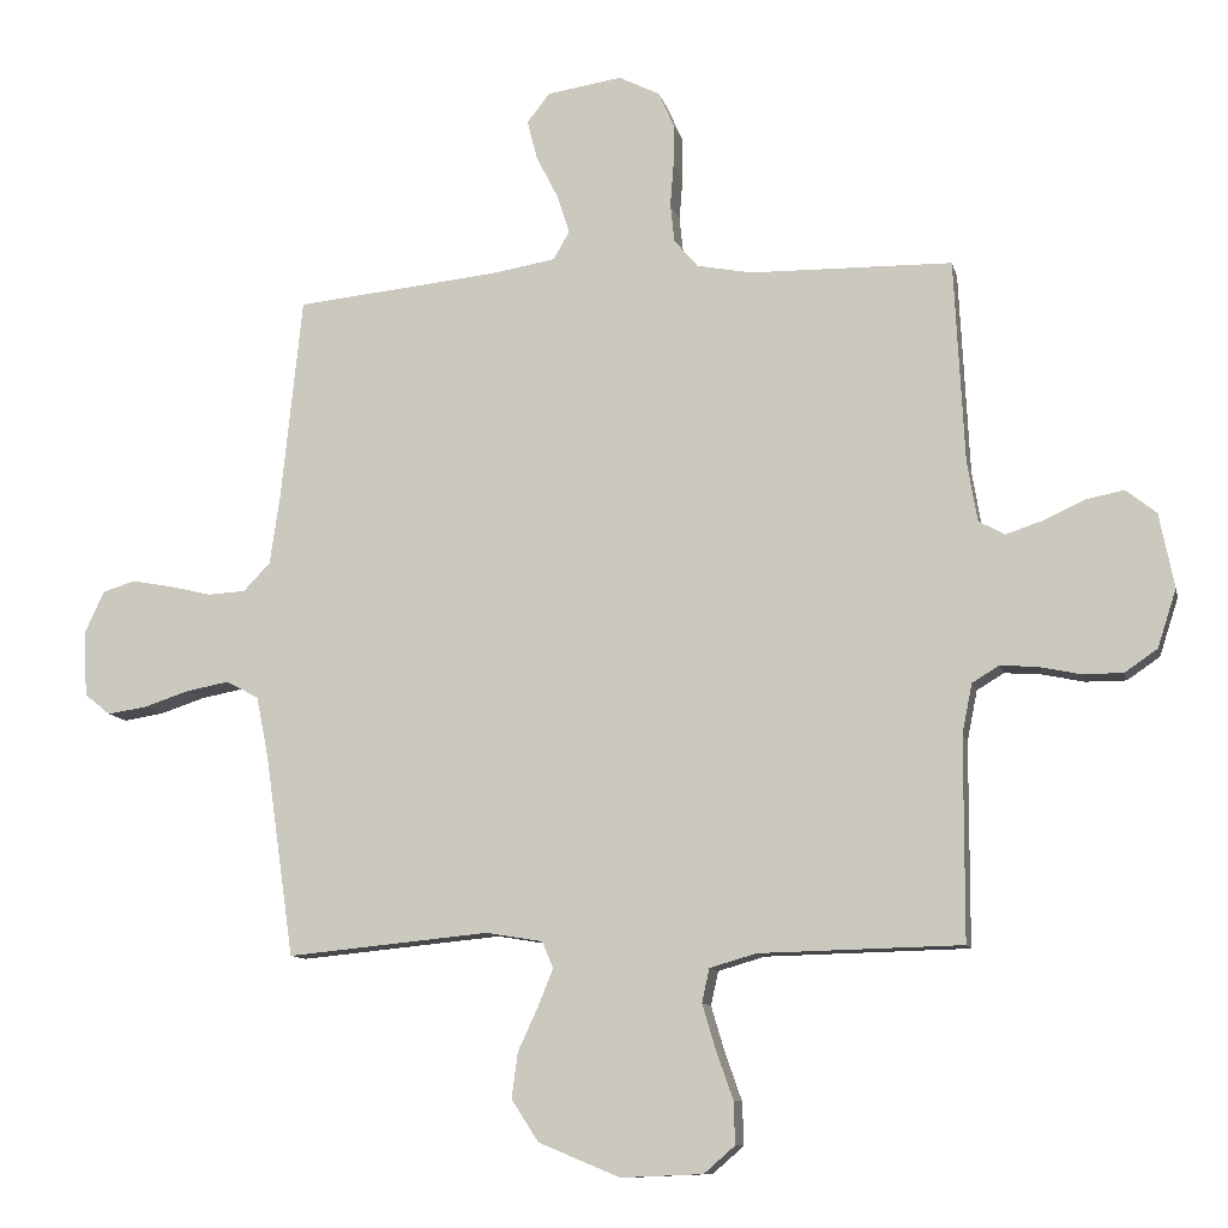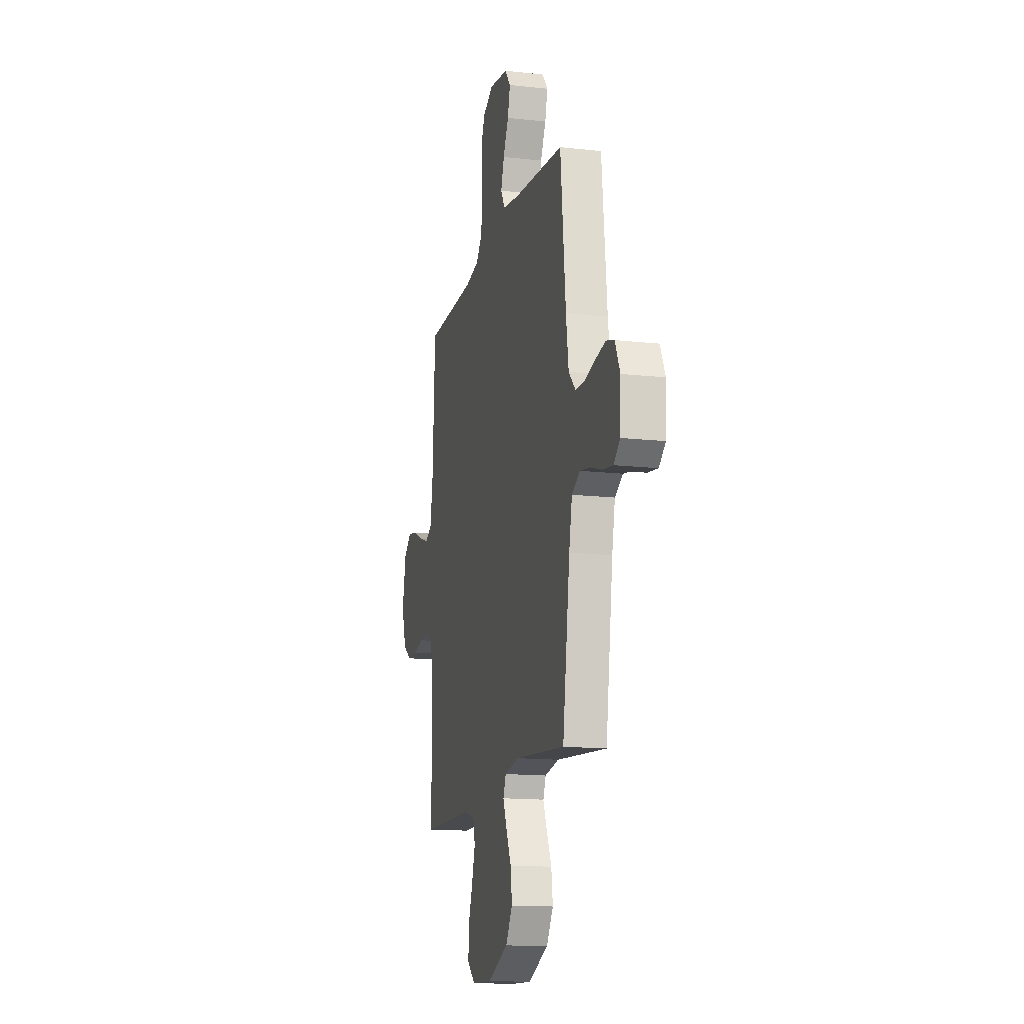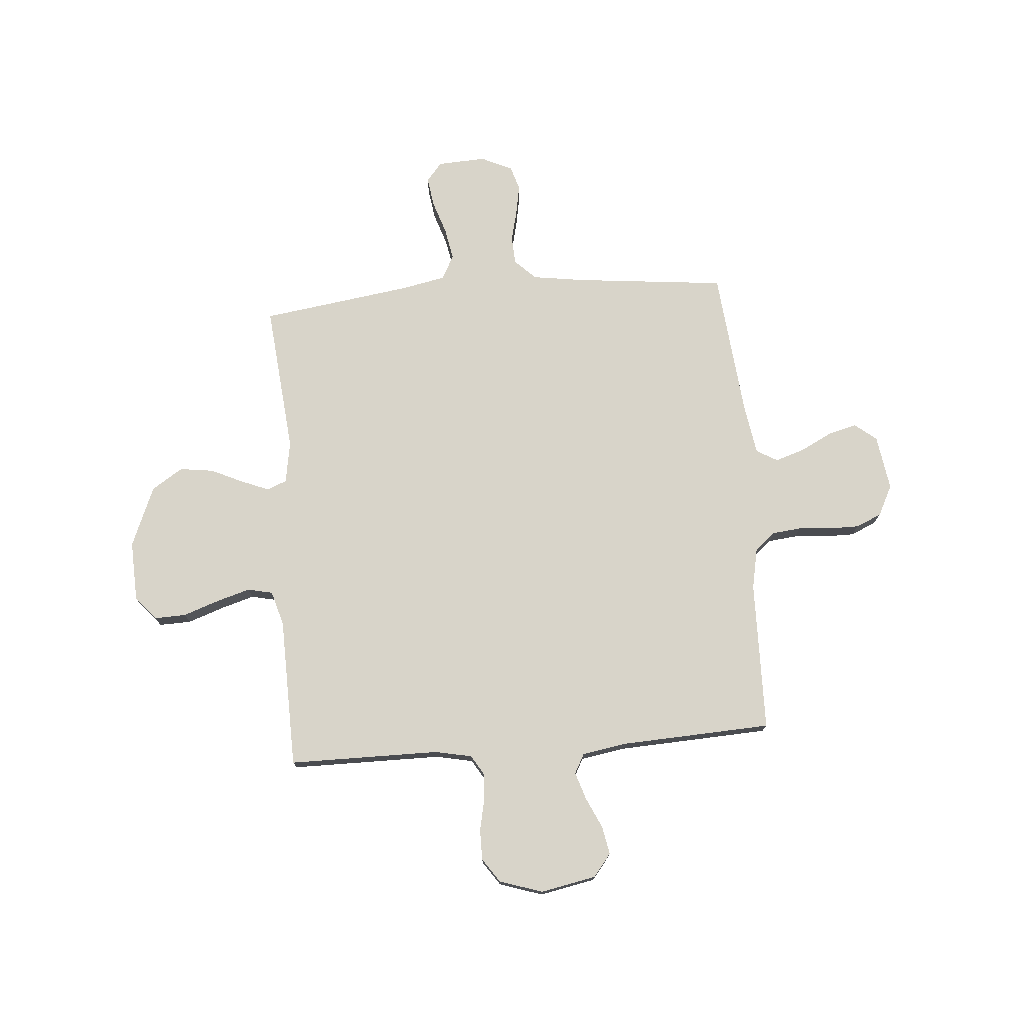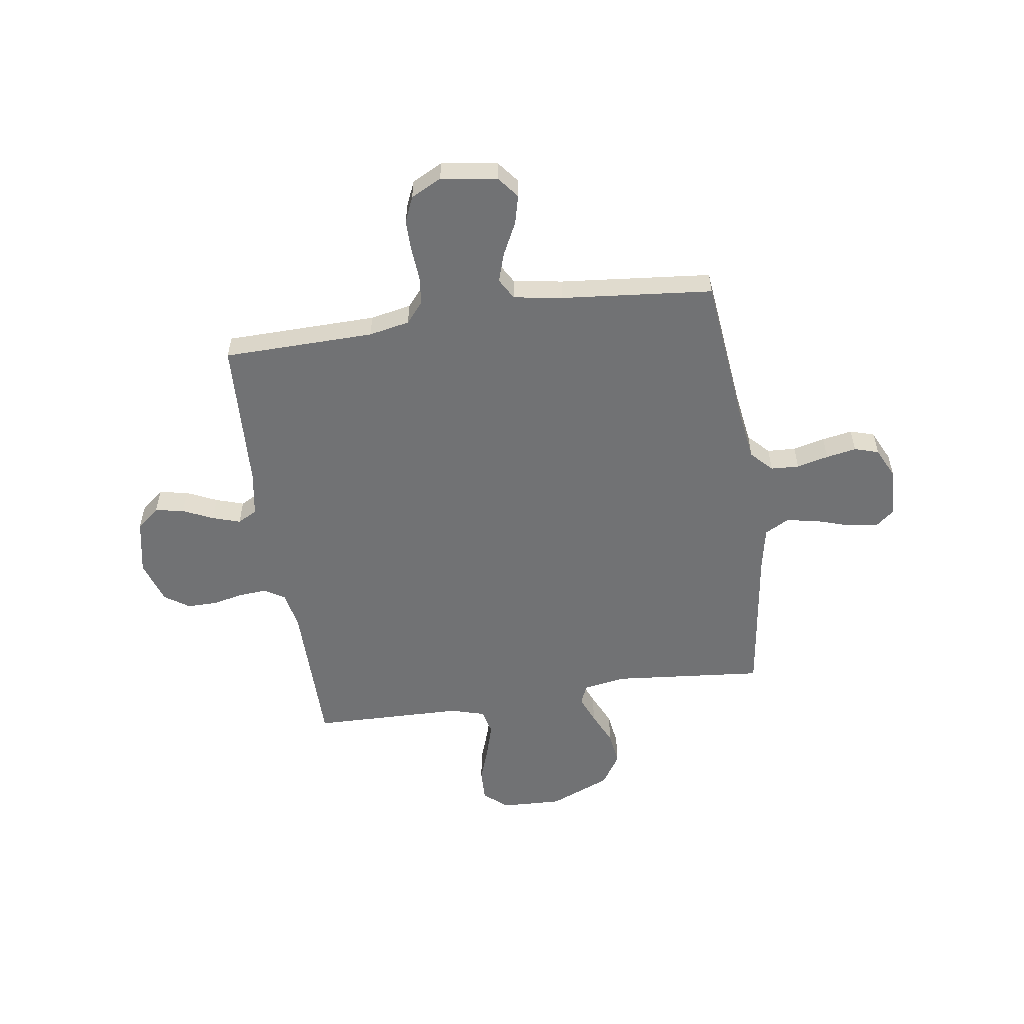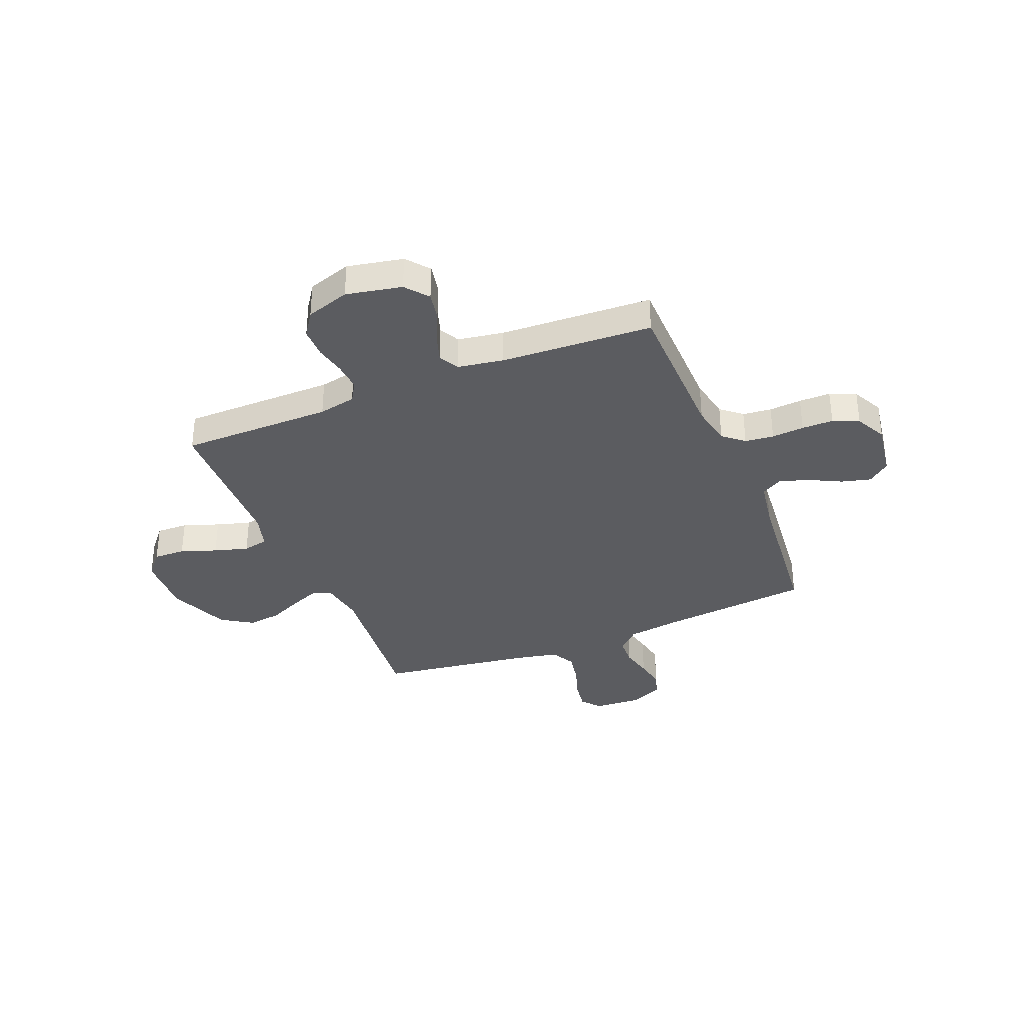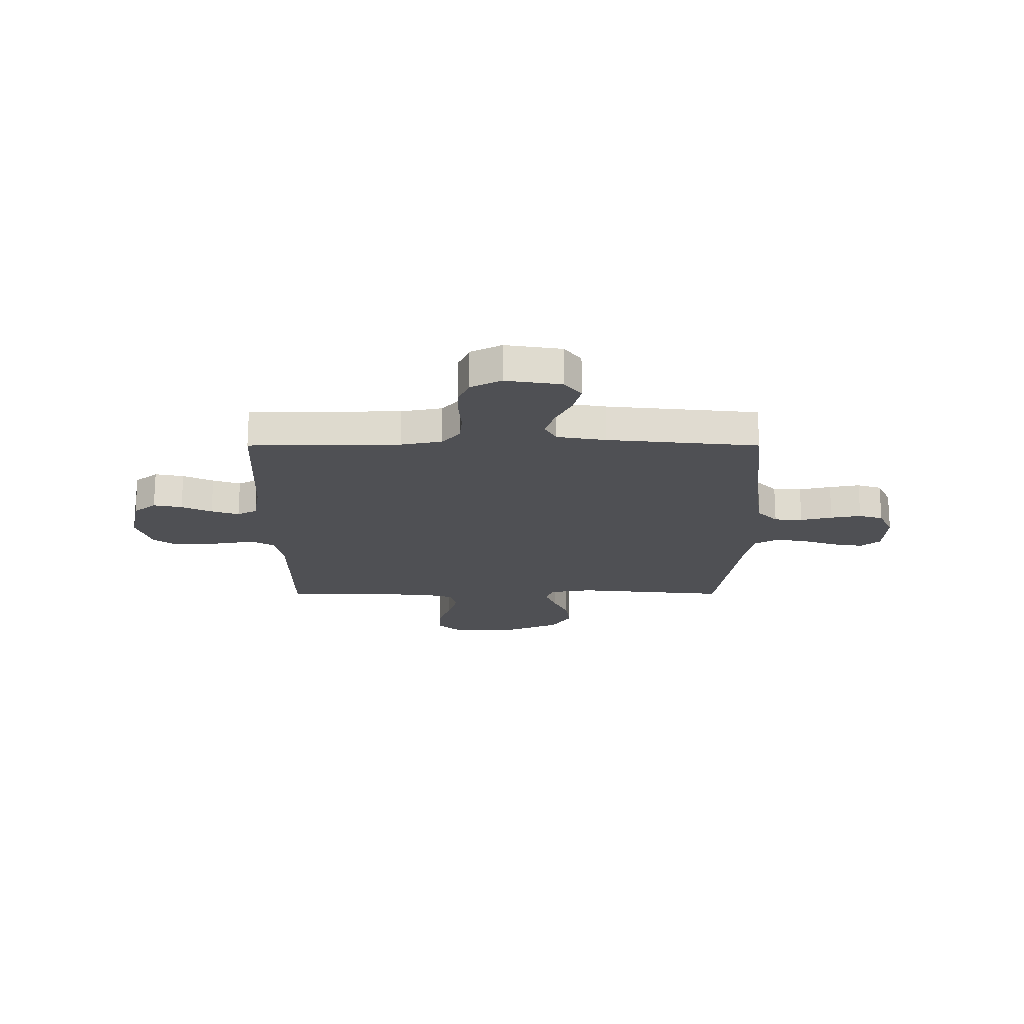
<metadata>
{"format":"obj","ext":"obj","renderer":"f3d","projection":"perspective","resolution":1024,"background":"white","views":[{"elev":-10.4,"azim":-167.4,"up":"+Z"},{"elev":-14.7,"azim":76.4,"up":"+Z"},{"elev":75.0,"azim":-94.5,"up":"+Y"},{"elev":-55.5,"azim":8.6,"up":"+Y"},{"elev":-34.9,"azim":-67.8,"up":"+Y"},{"elev":-19.1,"azim":0.0,"up":"+Y"}]}
</metadata>
<code>
v 0.5 0.07 -0.5
v 0.2 0.07 -0.471
v 0.116 0.07 -0.485
v 0.1 0.07 -0.524
v 0.122 0.07 -0.579
v 0.152 0.07 -0.644
v 0.161 0.07 -0.711
v 0.121 0.07 -0.773
v 0 0.07 -0.823
v -0.121 0.07 -0.818
v -0.167 0.07 -0.778
v -0.165 0.07 -0.715
v -0.14 0.07 -0.644
v -0.12 0.07 -0.577
v -0.131 0.07 -0.527
v -0.2 0.07 -0.507
v -0.5 0.07 -0.5
v -0.501 0.07 -0.2
v -0.516 0.07 -0.126
v -0.556 0.07 -0.102
v -0.611 0.07 -0.106
v -0.672 0.07 -0.119
v -0.732 0.07 -0.119
v -0.78 0.07 -0.086
v -0.808 0.07 0
v -0.786 0.07 0.11
v -0.741 0.07 0.146
v -0.684 0.07 0.135
v -0.624 0.07 0.107
v -0.569 0.07 0.089
v -0.53 0.07 0.11
v -0.515 0.07 0.2
v -0.5 0.07 0.5
v -0.2 0.07 0.505
v -0.119 0.07 0.521
v -0.084 0.07 0.562
v -0.078 0.07 0.619
v -0.083 0.07 0.683
v -0.083 0.07 0.745
v -0.061 0.07 0.796
v 0 0.07 0.827
v 0.111 0.07 0.81
v 0.145 0.07 0.767
v 0.13 0.07 0.709
v 0.098 0.07 0.646
v 0.079 0.07 0.588
v 0.103 0.07 0.546
v 0.2 0.07 0.53
v 0.5 0.07 0.5
v 0.531 0.07 0.2
v 0.546 0.07 0.096
v 0.586 0.07 0.054
v 0.642 0.07 0.051
v 0.705 0.07 0.066
v 0.765 0.07 0.077
v 0.813 0.07 0.062
v 0.842 0.07 0
v 0.837 0.07 -0.097
v 0.799 0.07 -0.128
v 0.74 0.07 -0.119
v 0.673 0.07 -0.097
v 0.609 0.07 -0.085
v 0.561 0.07 -0.111
v 0.543 0.07 -0.2
v 0.5 0 -0.5
v 0.2 0 -0.471
v 0.116 0 -0.485
v 0.1 0 -0.524
v 0.122 0 -0.579
v 0.152 0 -0.644
v 0.161 0 -0.711
v 0.121 0 -0.773
v 0 0 -0.823
v -0.121 0 -0.818
v -0.167 0 -0.778
v -0.165 0 -0.715
v -0.14 0 -0.644
v -0.12 0 -0.577
v -0.131 0 -0.527
v -0.2 0 -0.507
v -0.5 0 -0.5
v -0.501 0 -0.2
v -0.516 0 -0.126
v -0.556 0 -0.102
v -0.611 0 -0.106
v -0.672 0 -0.119
v -0.732 0 -0.119
v -0.78 0 -0.086
v -0.808 0 0
v -0.786 0 0.11
v -0.741 0 0.146
v -0.684 0 0.135
v -0.624 0 0.107
v -0.569 0 0.089
v -0.53 0 0.11
v -0.515 0 0.2
v -0.5 0 0.5
v -0.2 0 0.505
v -0.119 0 0.521
v -0.084 0 0.562
v -0.078 0 0.619
v -0.083 0 0.683
v -0.083 0 0.745
v -0.061 0 0.796
v 0 0 0.827
v 0.111 0 0.81
v 0.145 0 0.767
v 0.13 0 0.709
v 0.098 0 0.646
v 0.079 0 0.588
v 0.103 0 0.546
v 0.2 0 0.53
v 0.5 0 0.5
v 0.531 0 0.2
v 0.546 0 0.096
v 0.586 0 0.054
v 0.642 0 0.051
v 0.705 0 0.066
v 0.765 0 0.077
v 0.813 0 0.062
v 0.842 0 0
v 0.837 0 -0.097
v 0.799 0 -0.128
v 0.74 0 -0.119
v 0.673 0 -0.097
v 0.609 0 -0.085
v 0.561 0 -0.111
v 0.543 0 -0.2
f 59 60 61
f 58 59 61
f 57 58 61
f 56 57 61
f 55 56 61
f 54 55 61
f 53 54 61
f 52 53 61 62
f 51 52 62 63
f 48 49 50
f 51 63 64
f 50 51 64
f 48 50 64
f 47 48 64
f 43 44 45
f 42 43 45
f 41 42 45
f 40 41 45
f 39 40 45
f 38 39 45
f 37 38 45
f 36 37 45 46
f 35 36 46 47
f 32 33 34
f 64 1 2
f 47 64 2
f 35 47 2
f 34 35 2
f 32 34 2
f 31 32 2
f 27 28 29
f 26 27 29
f 25 26 29
f 24 25 29
f 23 24 29
f 22 23 29
f 21 22 29
f 20 21 29 30
f 16 17 18
f 15 16 18 19
f 11 12 13
f 10 11 13
f 9 10 13
f 8 9 13
f 7 8 13
f 6 7 13
f 5 6 13
f 4 5 13 14
f 3 4 14 15
f 31 2 3
f 30 31 3
f 20 30 3
f 19 20 3
f 3 15 19
f 125 124 123
f 125 123 122
f 125 122 121
f 125 121 120
f 125 120 119
f 125 119 118
f 125 118 117
f 126 125 117 116
f 127 126 116 115
f 114 113 112
f 128 127 115
f 128 115 114
f 128 114 112
f 128 112 111
f 109 108 107
f 109 107 106
f 109 106 105
f 109 105 104
f 109 104 103
f 109 103 102
f 109 102 101
f 110 109 101 100
f 111 110 100 99
f 98 97 96
f 66 65 128
f 66 128 111
f 66 111 99
f 66 99 98
f 66 98 96
f 66 96 95
f 93 92 91
f 93 91 90
f 93 90 89
f 93 89 88
f 93 88 87
f 93 87 86
f 93 86 85
f 94 93 85 84
f 82 81 80
f 83 82 80 79
f 77 76 75
f 77 75 74
f 77 74 73
f 77 73 72
f 77 72 71
f 77 71 70
f 77 70 69
f 78 77 69 68
f 79 78 68 67
f 67 66 95
f 67 95 94
f 67 94 84
f 67 84 83
f 83 79 67
f 1 65 66 2
f 2 66 67 3
f 3 67 68 4
f 4 68 69 5
f 5 69 70 6
f 6 70 71 7
f 7 71 72 8
f 8 72 73 9
f 9 73 74 10
f 10 74 75 11
f 11 75 76 12
f 12 76 77 13
f 13 77 78 14
f 14 78 79 15
f 15 79 80 16
f 16 80 81 17
f 17 81 82 18
f 18 82 83 19
f 19 83 84 20
f 20 84 85 21
f 21 85 86 22
f 22 86 87 23
f 23 87 88 24
f 24 88 89 25
f 25 89 90 26
f 26 90 91 27
f 27 91 92 28
f 28 92 93 29
f 29 93 94 30
f 30 94 95 31
f 31 95 96 32
f 32 96 97 33
f 33 97 98 34
f 34 98 99 35
f 35 99 100 36
f 36 100 101 37
f 37 101 102 38
f 38 102 103 39
f 39 103 104 40
f 40 104 105 41
f 41 105 106 42
f 42 106 107 43
f 43 107 108 44
f 44 108 109 45
f 45 109 110 46
f 46 110 111 47
f 47 111 112 48
f 48 112 113 49
f 49 113 114 50
f 50 114 115 51
f 51 115 116 52
f 52 116 117 53
f 53 117 118 54
f 54 118 119 55
f 55 119 120 56
f 56 120 121 57
f 57 121 122 58
f 58 122 123 59
f 59 123 124 60
f 60 124 125 61
f 61 125 126 62
f 62 126 127 63
f 63 127 128 64
f 64 128 65 1

</code>
